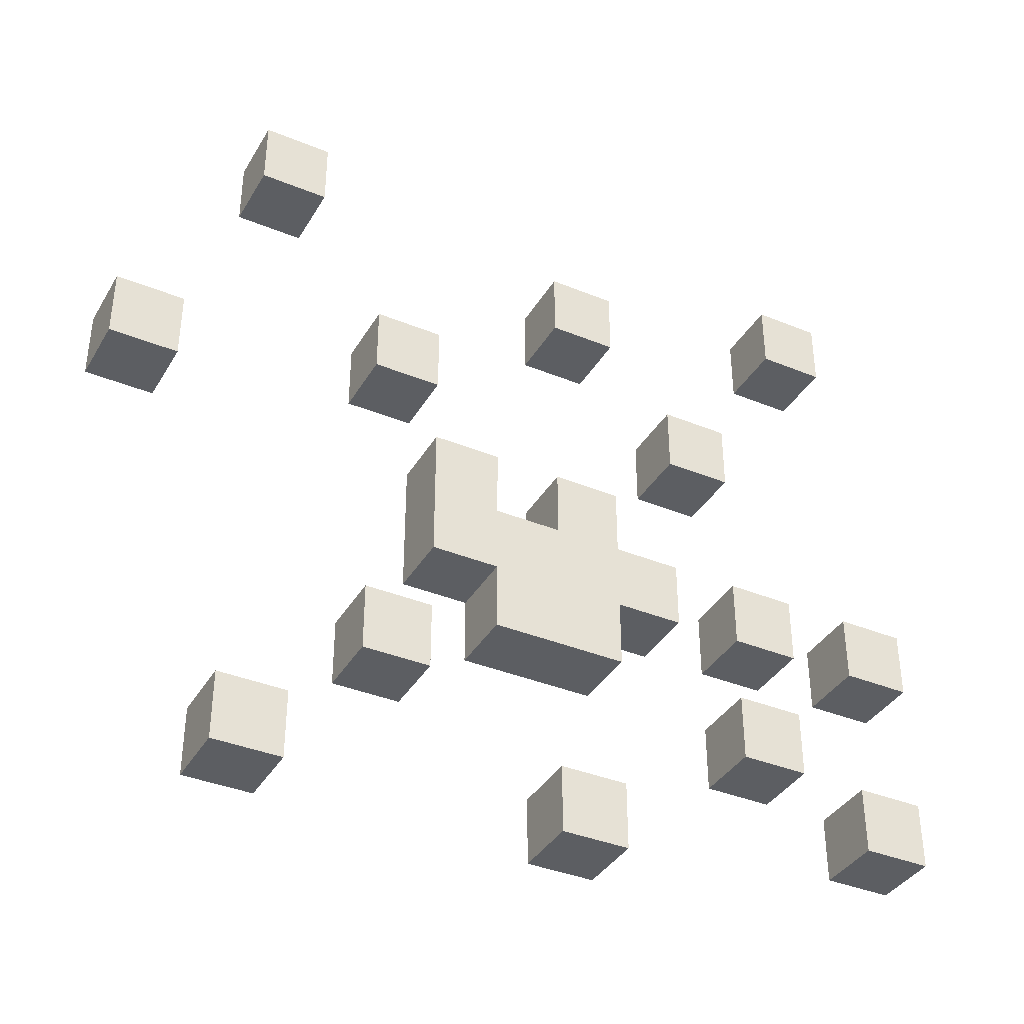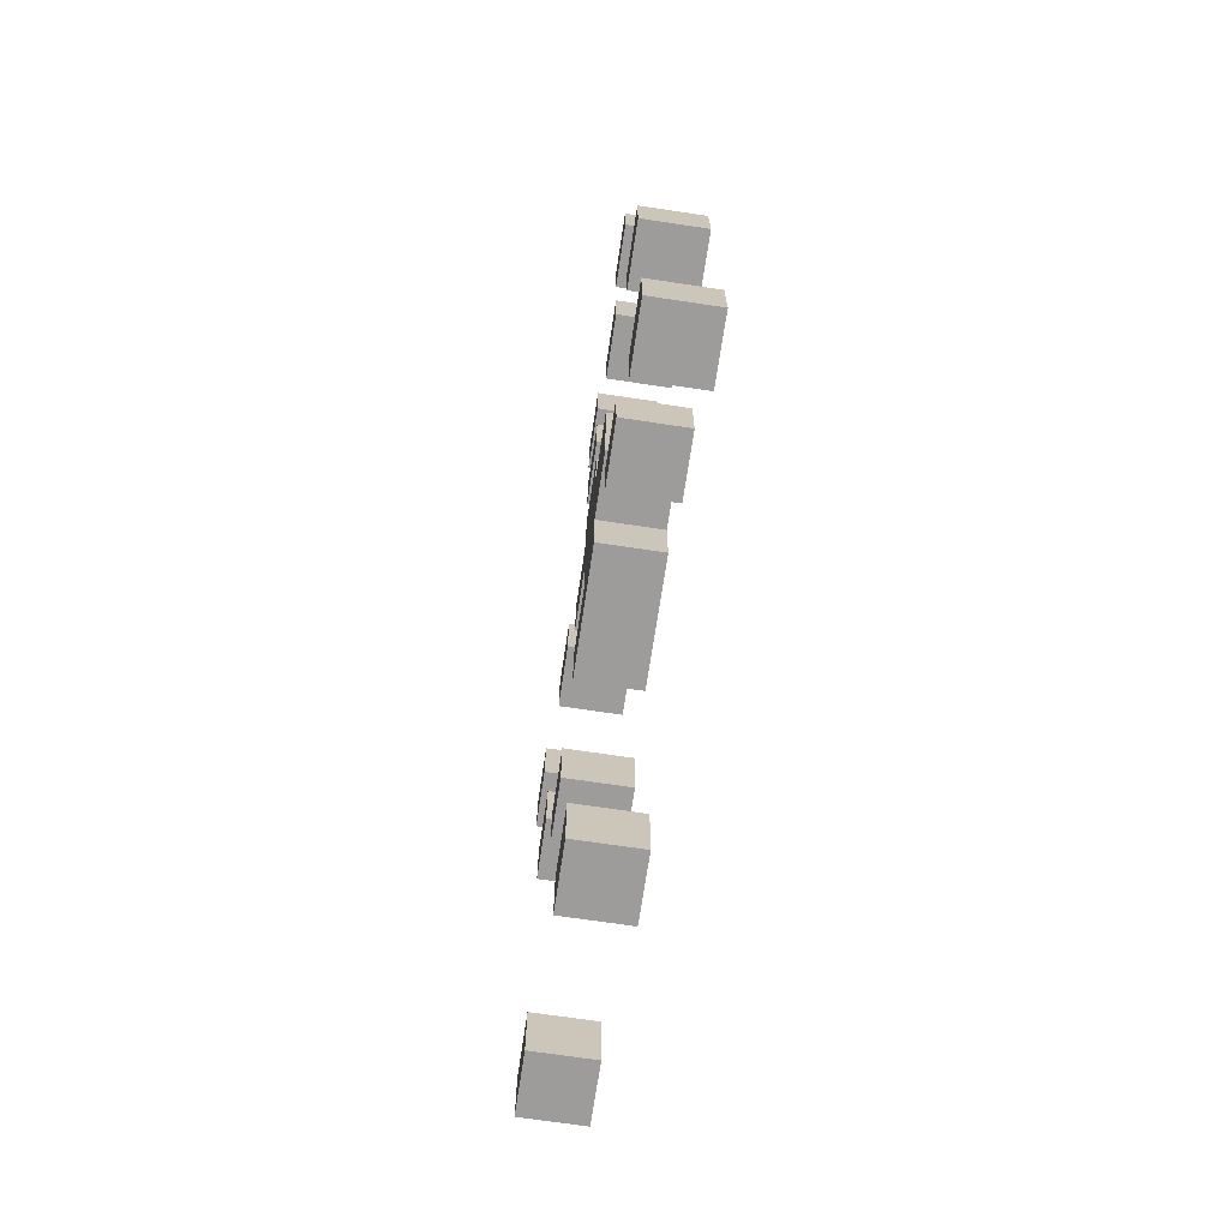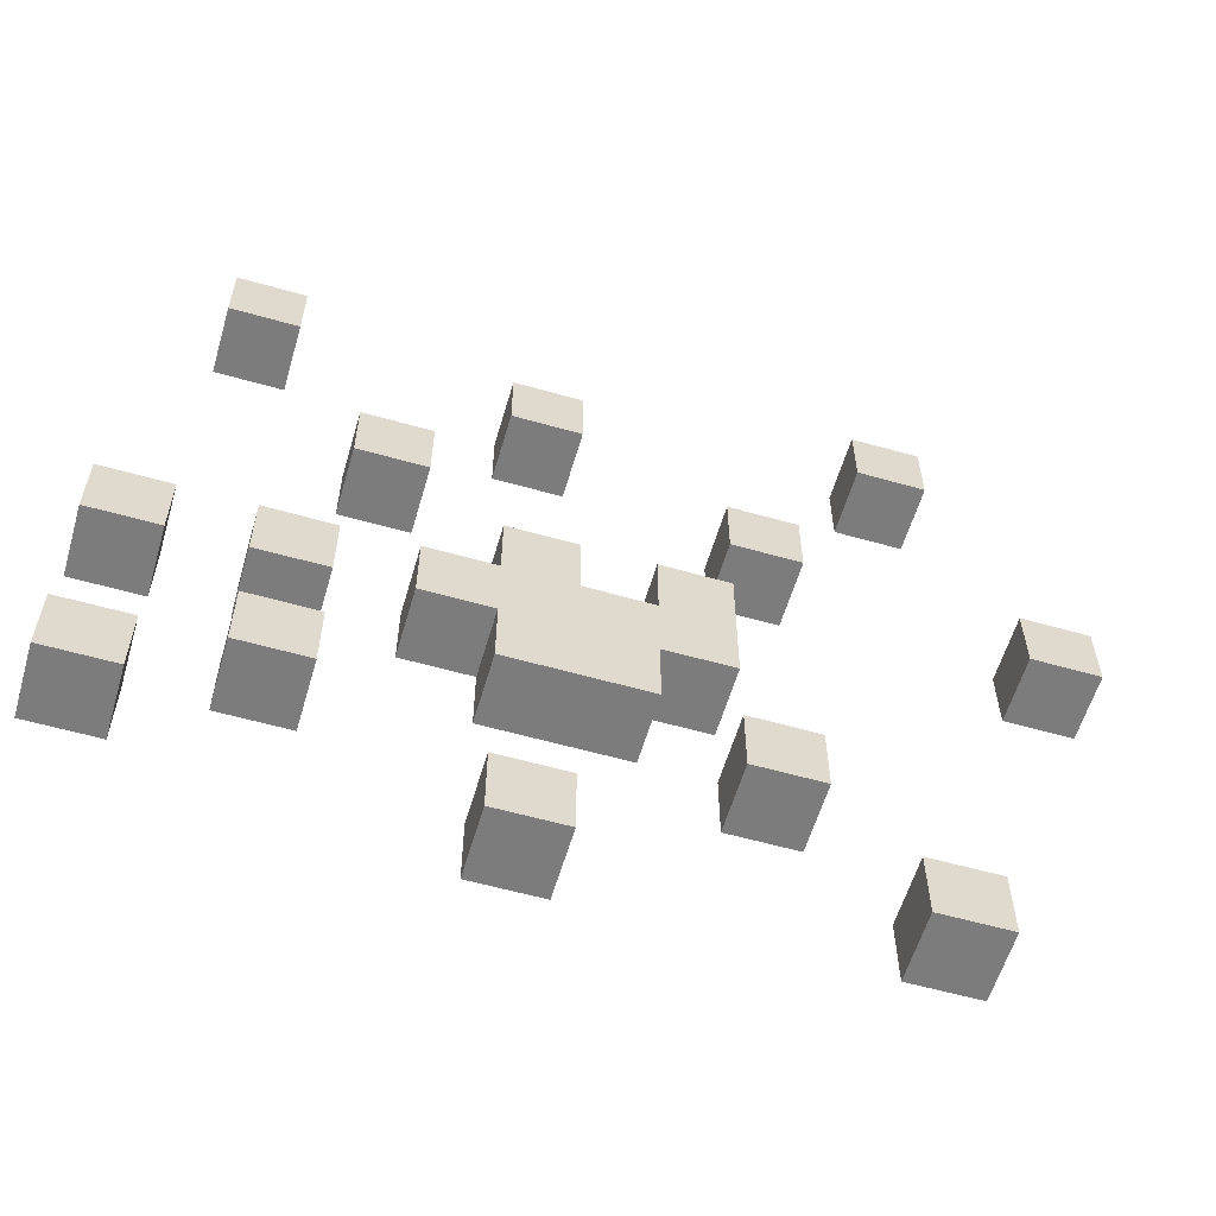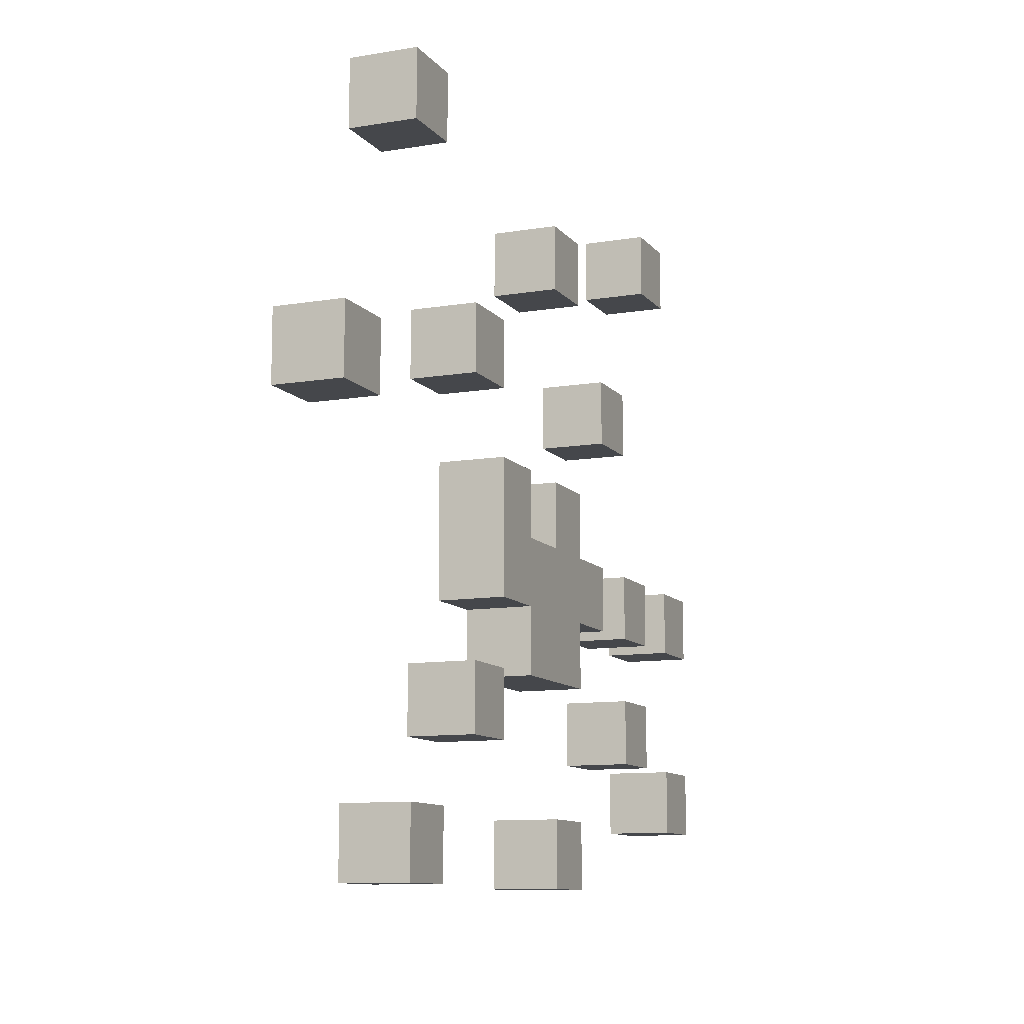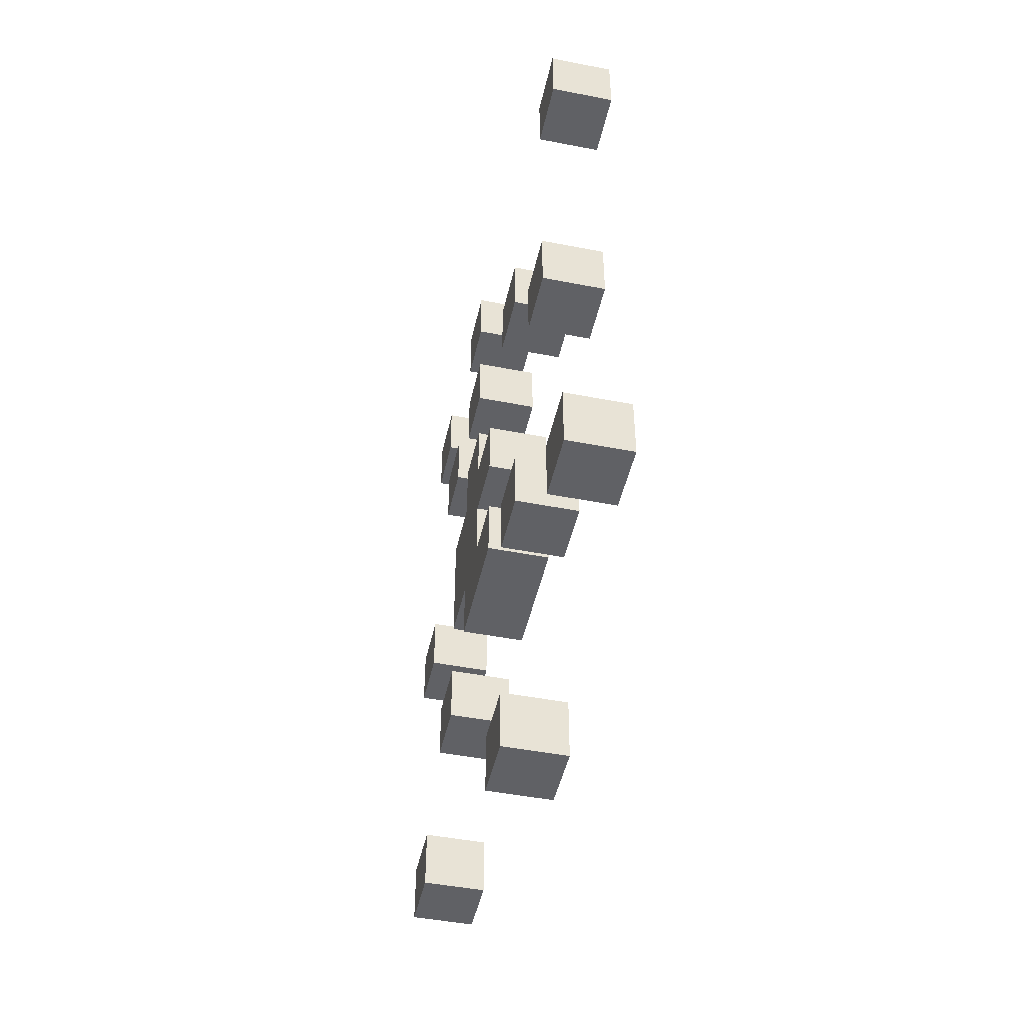
<metadata>
{"format":"obj","ext":"obj","renderer":"f3d","projection":"perspective","resolution":1024,"background":"white","views":[{"elev":-37.8,"azim":-117.6,"up":"+Y"},{"elev":-70.3,"azim":-8.5,"up":"+Z"},{"elev":-58.8,"azim":73.7,"up":"+Y"},{"elev":-10.6,"azim":-157.4,"up":"+Y"},{"elev":-47.2,"azim":167.6,"up":"+Z"}]}
</metadata>
<code>
o
v -0.1 1.1 0.5
v -0.1 1.1 0.4
v -0.1 1.1 0
v -0.1 1.1 -0.1
v -0.1 1.2 1
v -0.1 1.2 0.9
v -0.1 1.2 0.5
v -0.1 1.2 0.4
v -0.1 1.2 0
v -0.1 1.2 -0.1
v -0.1 1.3 1
v -0.1 1.3 0.9
v -0.1 1.3 0.8
v -0.1 1.3 0.7
v -0.1 1.3 0.2
v -0.1 1.3 0.1
v -0.1 1.4 0.8
v -0.1 1.4 0.7
v -0.1 1.4 0.5
v -0.1 1.4 0.3
v -0.1 1.4 0.2
v -0.1 1.4 0.1
v -0.1 1.5 1
v -0.1 1.5 0.9
v -0.1 1.5 0.8
v -0.1 1.5 0.7
v -0.1 1.5 0.6
v -0.1 1.5 0.5
v -0.1 1.5 0.3
v -0.1 1.5 0.2
v -0.1 1.6 1
v -0.1 1.6 0.9
v -0.1 1.6 0.8
v -0.1 1.6 0.7
v -0.1 1.6 0.6
v -0.1 1.6 0.5
v -0.1 1.6 0.4
v -0.1 1.6 0.3
v -0.1 1.6 0.2
v -0.1 1.7 0.5
v -0.1 1.7 0.4
v -0.1 1.7 0.3
v -0.1 1.7 0.2
v -0.1 1.7 -0.2
v -0.1 1.7 -0.3
v -0.1 1.8 0.7
v -0.1 1.8 0.6
v -0.1 1.8 0.2
v -0.1 1.8 0.1
v -0.1 1.8 -0.2
v -0.1 1.8 -0.3
v -0.1 1.9 0.7
v -0.1 1.9 0.6
v -0.1 1.9 0.2
v -0.1 1.9 0.1
v -0.1 2 0.5
v -0.1 2 0.4
v -0.1 2.1 0.9
v -0.1 2.1 0.8
v -0.1 2.1 0.5
v -0.1 2.1 0.4
v -0.1 2.1 0
v -0.1 2.1 -0.1
v -0.1 2.2 0.9
v -0.1 2.2 0.8
v -0.1 2.2 0
v -0.1 2.2 -0.1
v 0 1.1 0.5
v 0 1.1 0.4
v 0 1.1 0
v 0 1.1 -0.1
v 0 1.2 1
v 0 1.2 0.9
v 0 1.2 0.5
v 0 1.2 0.4
v 0 1.2 0
v 0 1.2 -0.1
v 0 1.3 1
v 0 1.3 0.9
v 0 1.3 0.8
v 0 1.3 0.7
v 0 1.3 0.2
v 0 1.3 0.1
v 0 1.4 0.8
v 0 1.4 0.7
v 0 1.4 0.5
v 0 1.4 0.3
v 0 1.4 0.2
v 0 1.4 0.1
v 0 1.5 1
v 0 1.5 0.9
v 0 1.5 0.8
v 0 1.5 0.7
v 0 1.5 0.6
v 0 1.5 0.5
v 0 1.5 0.3
v 0 1.5 0.2
v 0 1.6 1
v 0 1.6 0.9
v 0 1.6 0.8
v 0 1.6 0.7
v 0 1.6 0.6
v 0 1.6 0.5
v 0 1.6 0.4
v 0 1.6 0.3
v 0 1.6 0.2
v 0 1.7 0.5
v 0 1.7 0.4
v 0 1.7 0.3
v 0 1.7 0.2
v 0 1.7 -0.2
v 0 1.7 -0.3
v 0 1.8 0.7
v 0 1.8 0.6
v 0 1.8 0.2
v 0 1.8 0.1
v 0 1.8 -0.2
v 0 1.8 -0.3
v 0 1.9 0.7
v 0 1.9 0.6
v 0 1.9 0.2
v 0 1.9 0.1
v 0 2 0.5
v 0 2 0.4
v 0 2.1 0.9
v 0 2.1 0.8
v 0 2.1 0.5
v 0 2.1 0.4
v 0 2.1 0
v 0 2.1 -0.1
v 0 2.2 0.9
v 0 2.2 0.8
v 0 2.2 0
v 0 2.2 -0.1
v -0.1 1.2 1
v -0.1 1.3 1
v -0.1 1.5 1
v -0.1 1.6 1
v 0 1.2 1
v 0 1.3 1
v 0 1.5 1
v 0 1.6 1
v -0.1 2.1 0.9
v -0.1 2.2 0.9
v 0 2.1 0.9
v 0 2.2 0.9
v -0.1 1.3 0.8
v -0.1 1.4 0.8
v -0.1 1.5 0.8
v -0.1 1.6 0.8
v 0 1.3 0.8
v 0 1.4 0.8
v 0 1.5 0.8
v 0 1.6 0.8
v -0.1 1.8 0.7
v -0.1 1.9 0.7
v 0 1.8 0.7
v 0 1.9 0.7
v -0.1 1.5 0.6
v -0.1 1.6 0.6
v 0 1.5 0.6
v 0 1.6 0.6
v -0.1 1.1 0.5
v -0.1 1.2 0.5
v -0.1 1.4 0.5
v -0.1 1.5 0.5
v -0.1 1.6 0.5
v -0.1 1.7 0.5
v -0.1 2 0.5
v -0.1 2.1 0.5
v 0 1.1 0.5
v 0 1.2 0.5
v 0 1.4 0.5
v 0 1.5 0.5
v 0 1.6 0.5
v 0 1.7 0.5
v 0 2 0.5
v 0 2.1 0.5
v -0.1 1.6 0.3
v -0.1 1.7 0.3
v 0 1.6 0.3
v 0 1.7 0.3
v -0.1 1.3 0.2
v -0.1 1.4 0.2
v -0.1 1.8 0.2
v -0.1 1.9 0.2
v 0 1.3 0.2
v 0 1.4 0.2
v 0 1.8 0.2
v 0 1.9 0.2
v -0.1 1.1 0
v -0.1 1.2 0
v -0.1 2.1 0
v -0.1 2.2 0
v 0 1.1 0
v 0 1.2 0
v 0 2.1 0
v 0 2.2 0
v -0.1 1.7 -0.2
v -0.1 1.8 -0.2
v 0 1.7 -0.2
v 0 1.8 -0.2
v -0.1 1.2 0.9
v -0.1 1.3 0.9
v -0.1 1.5 0.9
v -0.1 1.6 0.9
v 0 1.2 0.9
v 0 1.3 0.9
v 0 1.5 0.9
v 0 1.6 0.9
v -0.1 2.1 0.8
v -0.1 2.2 0.8
v 0 2.1 0.8
v 0 2.2 0.8
v -0.1 1.3 0.7
v -0.1 1.4 0.7
v -0.1 1.5 0.7
v -0.1 1.6 0.7
v 0 1.3 0.7
v 0 1.4 0.7
v 0 1.5 0.7
v 0 1.6 0.7
v -0.1 1.8 0.6
v -0.1 1.9 0.6
v 0 1.8 0.6
v 0 1.9 0.6
v -0.1 1.1 0.4
v -0.1 1.2 0.4
v -0.1 1.6 0.4
v -0.1 1.7 0.4
v -0.1 2 0.4
v -0.1 2.1 0.4
v 0 1.1 0.4
v 0 1.2 0.4
v 0 1.6 0.4
v 0 1.7 0.4
v 0 2 0.4
v 0 2.1 0.4
v -0.1 1.4 0.3
v -0.1 1.5 0.3
v 0 1.4 0.3
v 0 1.5 0.3
v -0.1 1.5 0.2
v -0.1 1.6 0.2
v -0.1 1.7 0.2
v 0 1.5 0.2
v 0 1.6 0.2
v 0 1.7 0.2
v -0.1 1.3 0.1
v -0.1 1.4 0.1
v -0.1 1.8 0.1
v -0.1 1.9 0.1
v 0 1.3 0.1
v 0 1.4 0.1
v 0 1.8 0.1
v 0 1.9 0.1
v -0.1 1.1 -0.1
v -0.1 1.2 -0.1
v -0.1 2.1 -0.1
v -0.1 2.2 -0.1
v 0 1.1 -0.1
v 0 1.2 -0.1
v 0 2.1 -0.1
v 0 2.2 -0.1
v -0.1 1.7 -0.3
v -0.1 1.8 -0.3
v 0 1.7 -0.3
v 0 1.8 -0.3
v -0.1 1.1 0.5
v 0 1.1 0.5
v -0.1 1.1 0.4
v 0 1.1 0.4
v -0.1 1.1 0
v 0 1.1 0
v -0.1 1.1 -0.1
v 0 1.1 -0.1
v -0.1 1.2 1
v 0 1.2 1
v -0.1 1.2 0.9
v 0 1.2 0.9
v -0.1 1.3 0.8
v 0 1.3 0.8
v -0.1 1.3 0.7
v 0 1.3 0.7
v -0.1 1.3 0.2
v 0 1.3 0.2
v -0.1 1.3 0.1
v 0 1.3 0.1
v -0.1 1.4 0.5
v 0 1.4 0.5
v -0.1 1.4 0.3
v 0 1.4 0.3
v -0.1 1.5 1
v 0 1.5 1
v -0.1 1.5 0.9
v 0 1.5 0.9
v -0.1 1.5 0.8
v 0 1.5 0.8
v -0.1 1.5 0.7
v 0 1.5 0.7
v -0.1 1.5 0.6
v 0 1.5 0.6
v -0.1 1.5 0.5
v 0 1.5 0.5
v -0.1 1.5 0.3
v 0 1.5 0.3
v -0.1 1.5 0.2
v 0 1.5 0.2
v -0.1 1.7 -0.2
v 0 1.7 -0.2
v -0.1 1.7 -0.3
v 0 1.7 -0.3
v -0.1 1.8 0.7
v 0 1.8 0.7
v -0.1 1.8 0.6
v 0 1.8 0.6
v -0.1 1.8 0.2
v 0 1.8 0.2
v -0.1 1.8 0.1
v 0 1.8 0.1
v -0.1 2 0.5
v 0 2 0.5
v -0.1 2 0.4
v 0 2 0.4
v -0.1 2.1 0.9
v 0 2.1 0.9
v -0.1 2.1 0.8
v 0 2.1 0.8
v -0.1 2.1 0
v 0 2.1 0
v -0.1 2.1 -0.1
v 0 2.1 -0.1
v -0.1 1.2 0.5
v 0 1.2 0.5
v -0.1 1.2 0.4
v 0 1.2 0.4
v -0.1 1.2 0
v 0 1.2 0
v -0.1 1.2 -0.1
v 0 1.2 -0.1
v -0.1 1.3 1
v 0 1.3 1
v -0.1 1.3 0.9
v 0 1.3 0.9
v -0.1 1.4 0.8
v 0 1.4 0.8
v -0.1 1.4 0.7
v 0 1.4 0.7
v -0.1 1.4 0.2
v 0 1.4 0.2
v -0.1 1.4 0.1
v 0 1.4 0.1
v -0.1 1.6 1
v 0 1.6 1
v -0.1 1.6 0.9
v 0 1.6 0.9
v -0.1 1.6 0.8
v 0 1.6 0.8
v -0.1 1.6 0.7
v 0 1.6 0.7
v -0.1 1.6 0.6
v 0 1.6 0.6
v -0.1 1.6 0.5
v 0 1.6 0.5
v -0.1 1.6 0.4
v 0 1.6 0.4
v -0.1 1.6 0.3
v 0 1.6 0.3
v -0.1 1.7 0.5
v 0 1.7 0.5
v -0.1 1.7 0.4
v 0 1.7 0.4
v -0.1 1.7 0.3
v 0 1.7 0.3
v -0.1 1.7 0.2
v 0 1.7 0.2
v -0.1 1.8 -0.2
v 0 1.8 -0.2
v -0.1 1.8 -0.3
v 0 1.8 -0.3
v -0.1 1.9 0.7
v 0 1.9 0.7
v -0.1 1.9 0.6
v 0 1.9 0.6
v -0.1 1.9 0.2
v 0 1.9 0.2
v -0.1 1.9 0.1
v 0 1.9 0.1
v -0.1 2.1 0.5
v 0 2.1 0.5
v -0.1 2.1 0.4
v 0 2.1 0.4
v -0.1 2.2 0.9
v 0 2.2 0.9
v -0.1 2.2 0.8
v 0 2.2 0.8
v -0.1 2.2 0
v 0 2.2 0
v -0.1 2.2 -0.1
v 0 2.2 -0.1
f 7 2 1
f 8 2 7
f 9 4 3
f 10 4 9
f 11 6 5
f 12 6 11
f 17 14 13
f 18 14 17
f 21 16 15
f 22 16 21
f 28 20 19
f 29 20 28
f 31 24 23
f 32 24 31
f 33 26 25
f 34 26 33
f 35 30 29
f 35 28 27
f 35 29 28
f 36 30 35
f 37 30 36
f 38 30 37
f 39 30 38
f 40 37 36
f 41 37 40
f 42 39 38
f 43 39 42
f 50 45 44
f 51 45 50
f 52 47 46
f 53 47 52
f 54 49 48
f 55 49 54
f 60 57 56
f 61 57 60
f 64 59 58
f 65 59 64
f 66 63 62
f 67 63 66
f 68 69 74
f 74 69 75
f 70 71 76
f 76 71 77
f 72 73 78
f 78 73 79
f 80 81 84
f 84 81 85
f 82 83 88
f 88 83 89
f 86 87 95
f 95 87 96
f 90 91 98
f 98 91 99
f 92 93 100
f 100 93 101
f 96 97 102
f 94 95 102
f 95 96 102
f 102 97 103
f 103 97 104
f 104 97 105
f 105 97 106
f 103 104 107
f 107 104 108
f 105 106 109
f 109 106 110
f 111 112 117
f 117 112 118
f 113 114 119
f 119 114 120
f 115 116 121
f 121 116 122
f 123 124 127
f 127 124 128
f 125 126 131
f 131 126 132
f 129 130 133
f 133 130 134
f 139 136 135
f 140 136 139
f 141 138 137
f 142 138 141
f 145 144 143
f 146 144 145
f 151 148 147
f 152 148 151
f 153 150 149
f 154 150 153
f 157 156 155
f 158 156 157
f 161 160 159
f 162 160 161
f 171 164 163
f 172 164 171
f 173 166 165
f 174 166 173
f 175 168 167
f 176 168 175
f 177 170 169
f 178 170 177
f 181 180 179
f 182 180 181
f 187 184 183
f 188 184 187
f 189 186 185
f 190 186 189
f 195 192 191
f 196 192 195
f 197 194 193
f 198 194 197
f 201 200 199
f 202 200 201
f 203 204 207
f 207 204 208
f 205 206 209
f 209 206 210
f 211 212 213
f 213 212 214
f 215 216 219
f 219 216 220
f 217 218 221
f 221 218 222
f 223 224 225
f 225 224 226
f 227 228 233
f 233 228 234
f 229 230 235
f 235 230 236
f 231 232 237
f 237 232 238
f 239 240 241
f 241 240 242
f 243 244 246
f 244 245 247
f 246 244 247
f 247 245 248
f 249 250 253
f 253 250 254
f 251 252 255
f 255 252 256
f 257 258 261
f 261 258 262
f 259 260 263
f 263 260 264
f 265 266 267
f 267 266 268
f 271 270 269
f 272 270 271
f 275 274 273
f 276 274 275
f 279 278 277
f 280 278 279
f 283 282 281
f 284 282 283
f 287 286 285
f 288 286 287
f 291 290 289
f 292 290 291
f 295 294 293
f 296 294 295
f 299 298 297
f 300 298 299
f 303 302 301
f 304 302 303
f 307 306 305
f 308 306 307
f 311 310 309
f 312 310 311
f 315 314 313
f 316 314 315
f 319 318 317
f 320 318 319
f 323 322 321
f 324 322 323
f 327 326 325
f 328 326 327
f 331 330 329
f 332 330 331
f 333 334 335
f 335 334 336
f 337 338 339
f 339 338 340
f 341 342 343
f 343 342 344
f 345 346 347
f 347 346 348
f 349 350 351
f 351 350 352
f 353 354 355
f 355 354 356
f 357 358 359
f 359 358 360
f 361 362 363
f 363 362 364
f 365 366 367
f 367 366 368
f 369 370 371
f 371 370 372
f 373 374 375
f 375 374 376
f 377 378 379
f 379 378 380
f 381 382 383
f 383 382 384
f 385 386 387
f 387 386 388
f 389 390 391
f 391 390 392
f 393 394 395
f 395 394 396
f 397 398 399
f 399 398 400

</code>
